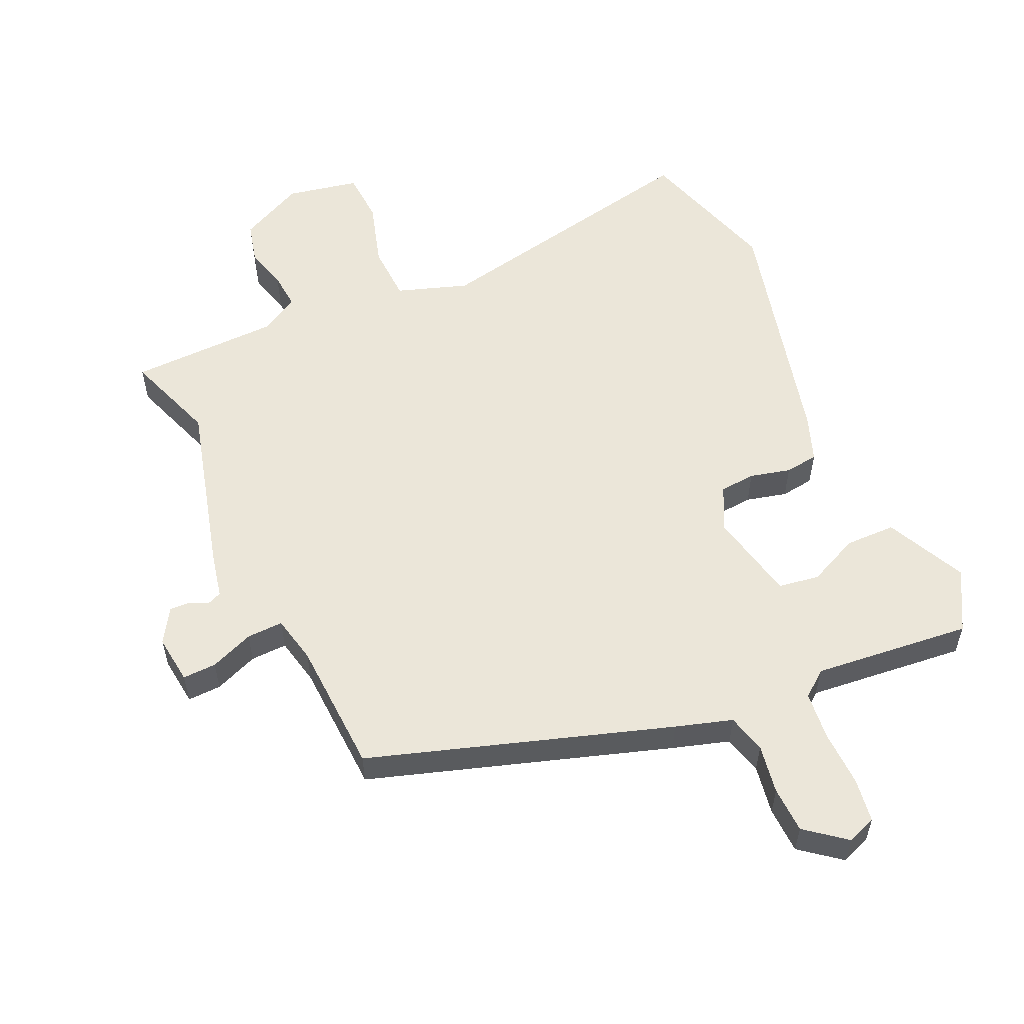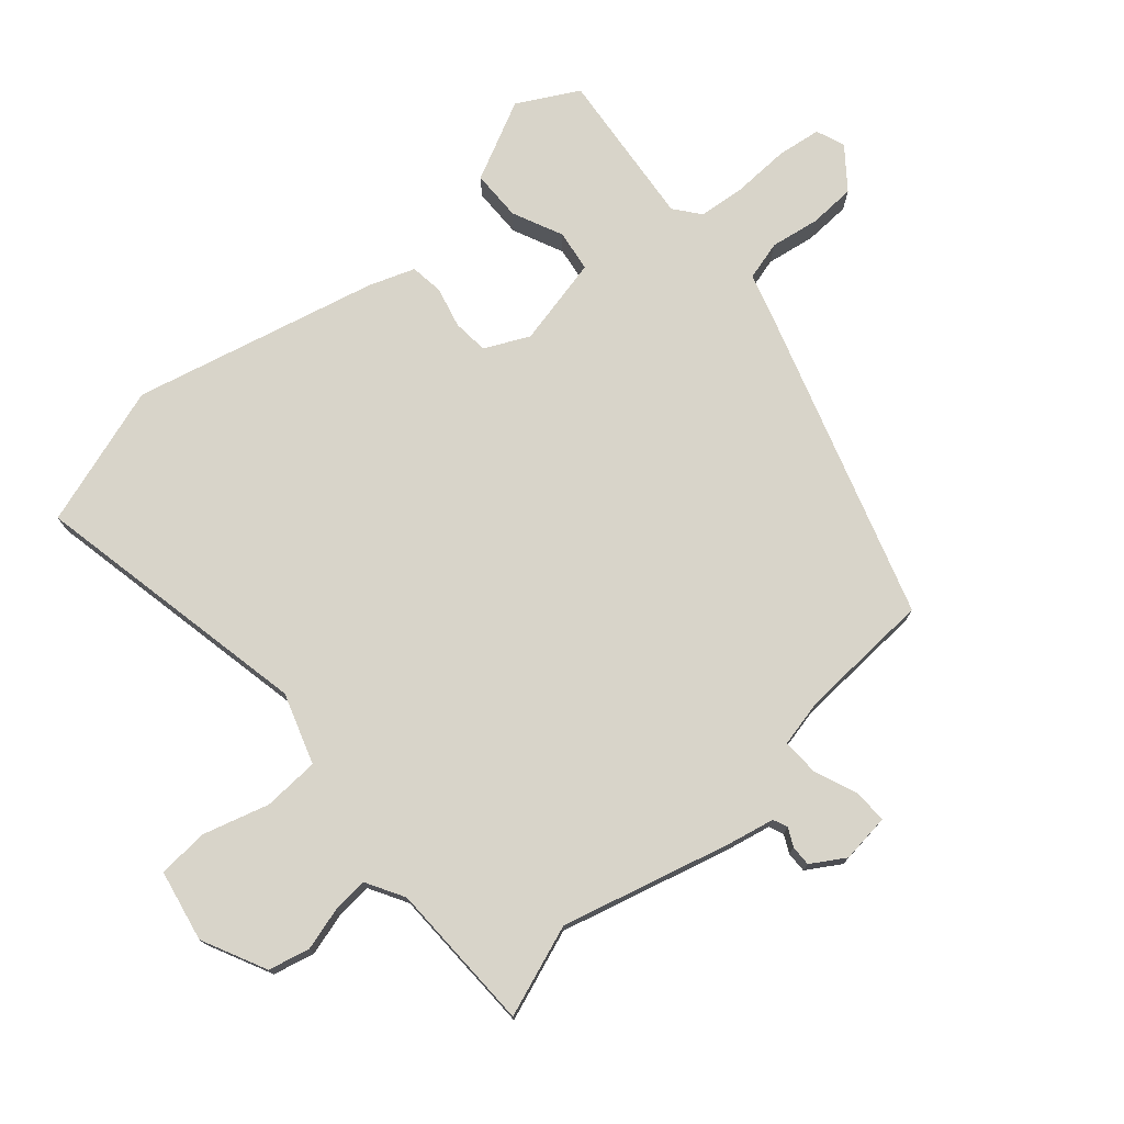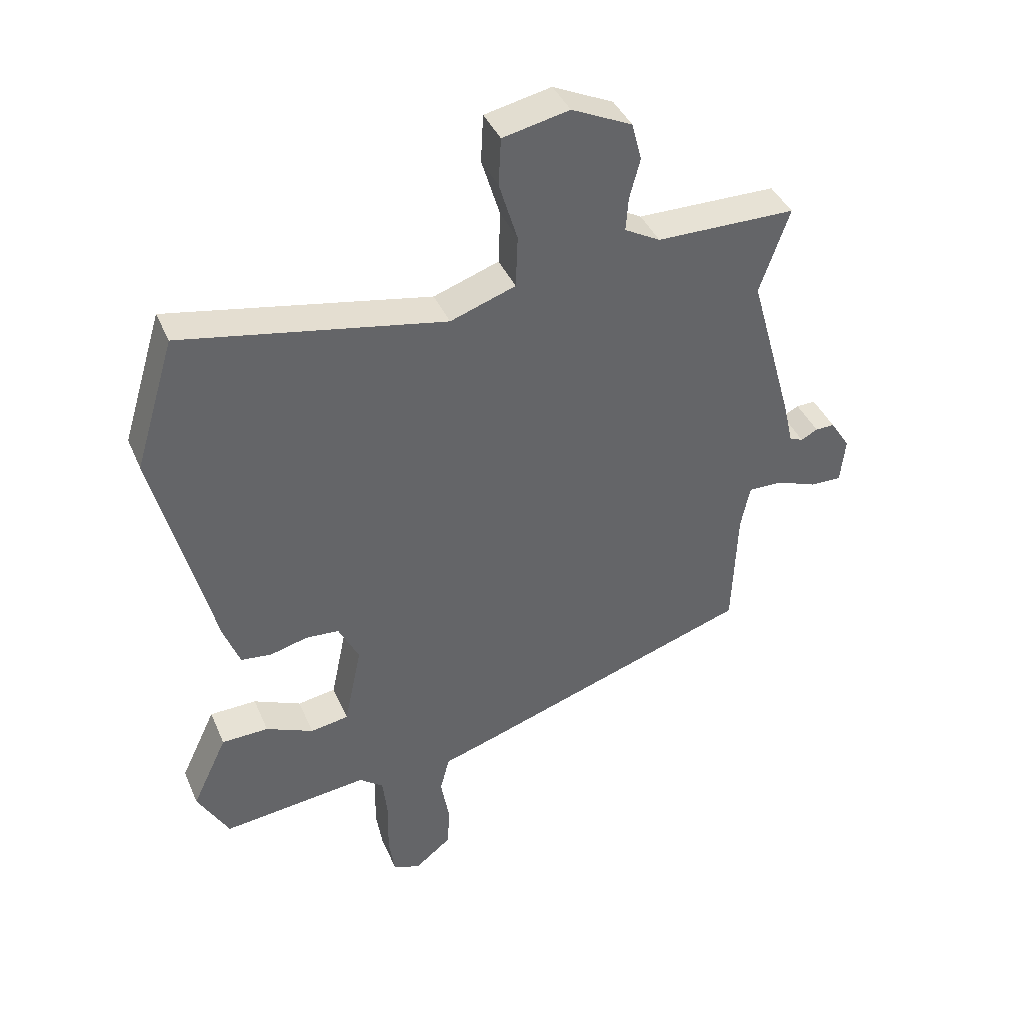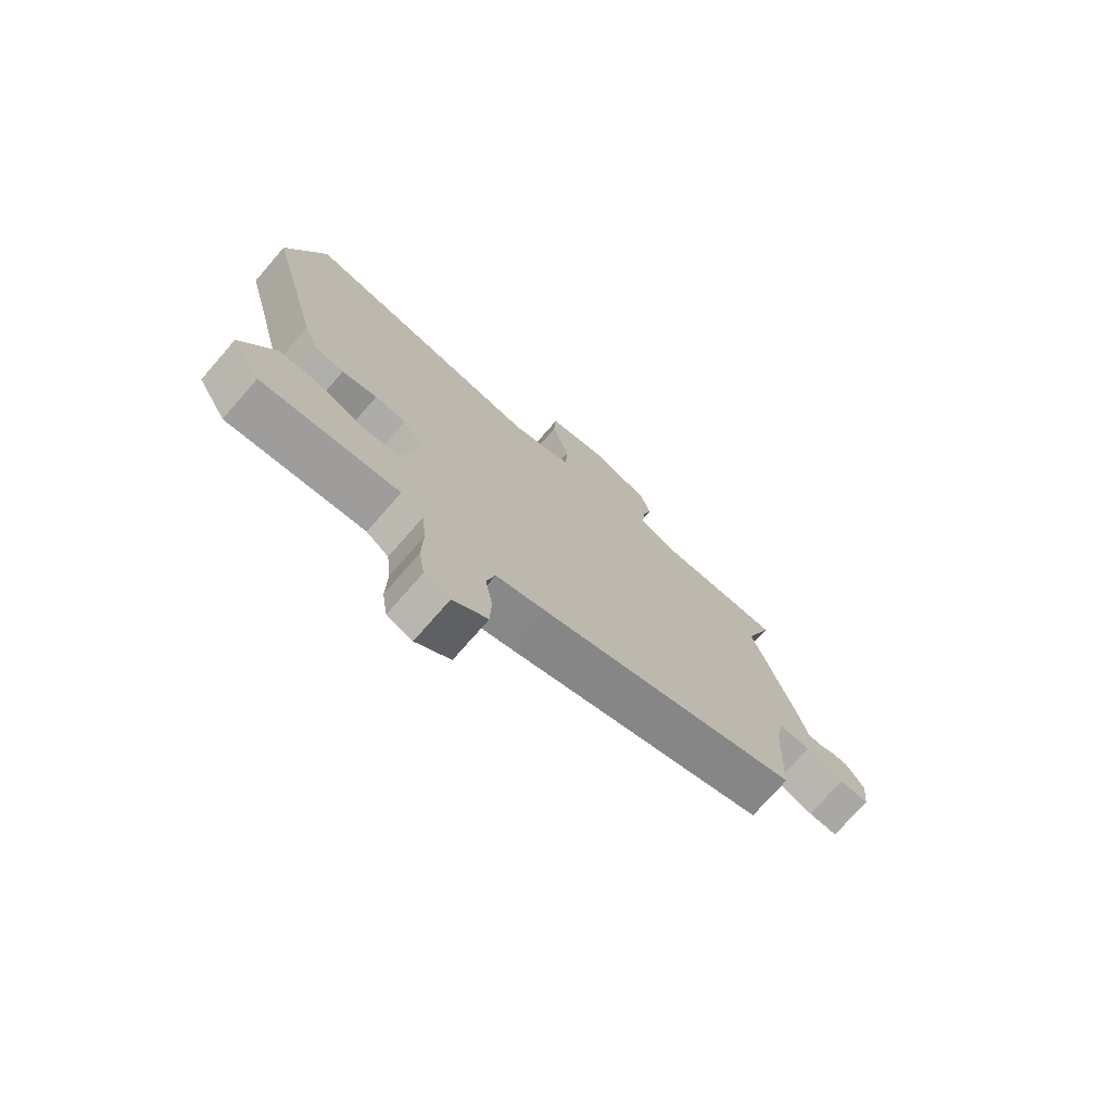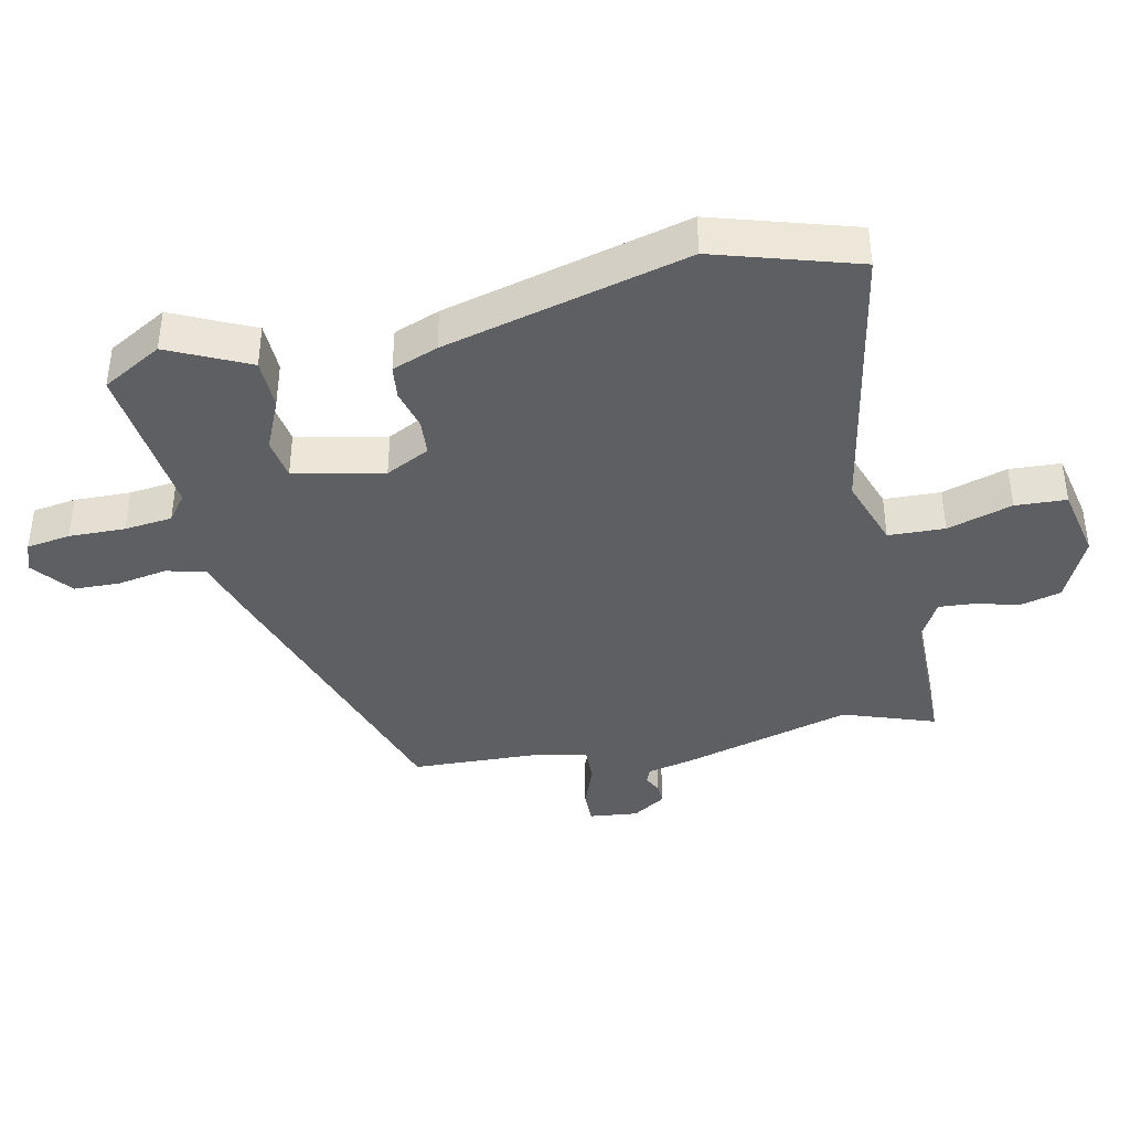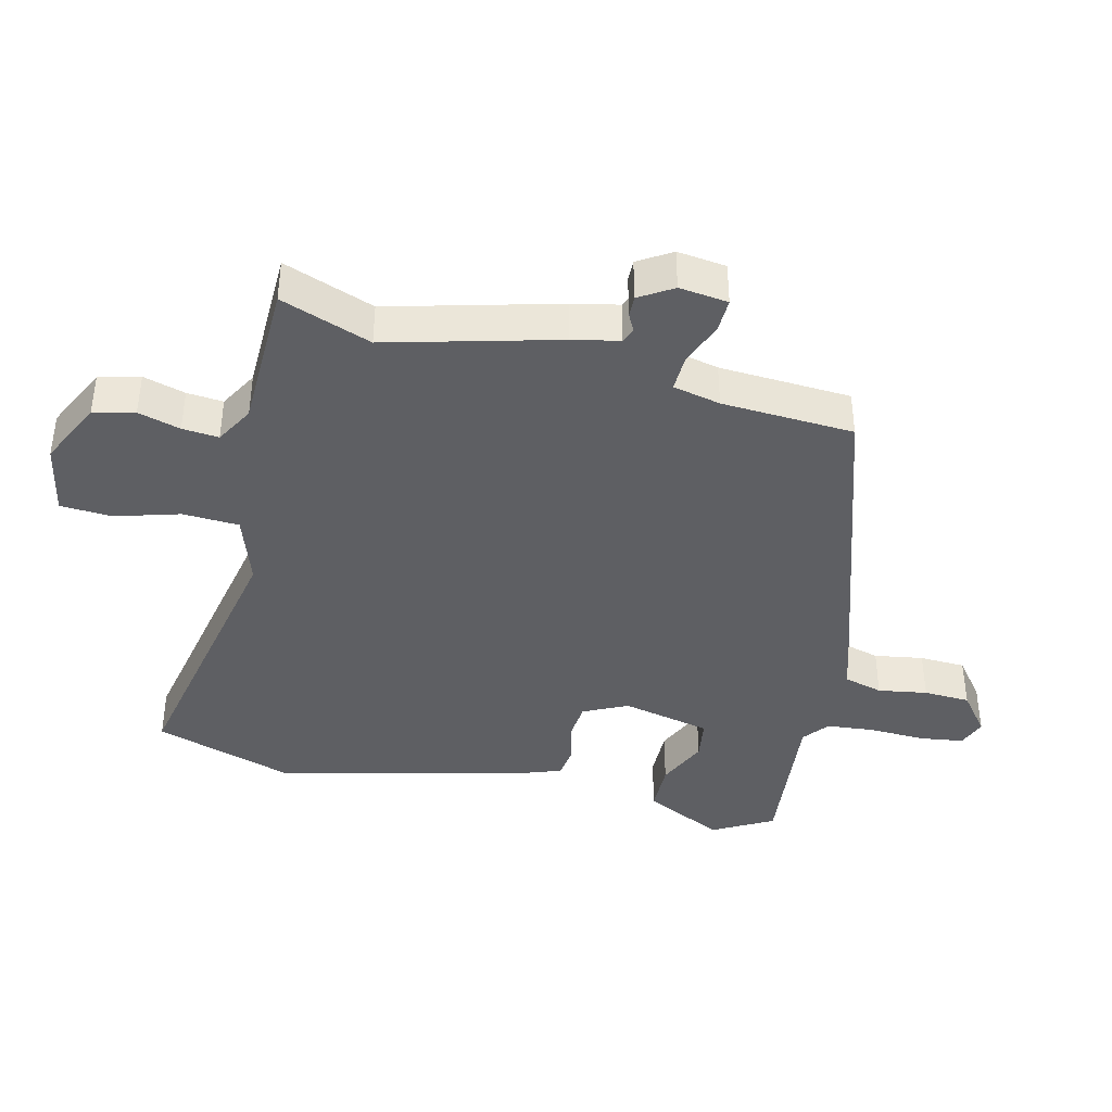
<metadata>
{"format":"obj","ext":"obj","renderer":"f3d","projection":"perspective","resolution":1024,"background":"white","views":[{"elev":56.6,"azim":155.0,"up":"+Y"},{"elev":75.7,"azim":48.3,"up":"+Y"},{"elev":40.3,"azim":-21.9,"up":"+Z"},{"elev":-74.4,"azim":-41.1,"up":"+Z"},{"elev":-40.2,"azim":-77.9,"up":"+Y"},{"elev":-40.6,"azim":75.6,"up":"+Y"}]}
</metadata>
<code>
v 0.503 0.07 0.509
v 0.455 0.07 0.371
v 0.526 0.07 0.116
v 0.542 0.07 0.046
v 0.564 0.07 0.037
v 0.591 0.07 0.051
v 0.622 0.07 0.052
v 0.654 0.07 0.002
v 0.646 0.07 -0.072
v 0.595 0.07 -0.071
v 0.529 0.07 -0.046
v 0.474 0.07 -0.045
v 0.459 0.07 -0.117
v 0.451 0.07 -0.317
v -0.001 0.07 -0.468
v -0.086 0.07 -0.495
v -0.101 0.07 -0.554
v -0.088 0.07 -0.628
v -0.09 0.07 -0.698
v -0.15 0.07 -0.746
v -0.194 0.07 -0.73
v -0.204 0.07 -0.664
v -0.202 0.07 -0.579
v -0.21 0.07 -0.507
v -0.249 0.07 -0.477
v -0.487 0.07 -0.504
v -0.538 0.07 -0.414
v -0.481 0.07 -0.293
v -0.405 0.07 -0.291
v -0.328 0.07 -0.325
v -0.266 0.07 -0.315
v -0.238 0.07 -0.18
v -0.271 0.07 -0.114
v -0.325 0.07 -0.11
v -0.386 0.07 -0.126
v -0.436 0.07 -0.12
v -0.462 0.07 -0.051
v -0.556 0.07 0.316
v -0.491 0.07 0.53
v -0.065 0.07 0.45
v 0.041 0.07 0.487
v 0.044 0.07 0.572
v 0.014 0.07 0.67
v 0.018 0.07 0.747
v 0.126 0.07 0.77
v 0.224 0.07 0.724
v 0.24 0.07 0.662
v 0.223 0.07 0.598
v 0.219 0.07 0.543
v 0.277 0.07 0.511
v 0.503 0 0.509
v 0.455 0 0.371
v 0.526 0 0.116
v 0.542 0 0.046
v 0.564 0 0.037
v 0.591 0 0.051
v 0.622 0 0.052
v 0.654 0 0.002
v 0.646 0 -0.072
v 0.595 0 -0.071
v 0.529 0 -0.046
v 0.474 0 -0.045
v 0.459 0 -0.117
v 0.451 0 -0.317
v -0.001 0 -0.468
v -0.086 0 -0.495
v -0.101 0 -0.554
v -0.088 0 -0.628
v -0.09 0 -0.698
v -0.15 0 -0.746
v -0.194 0 -0.73
v -0.204 0 -0.664
v -0.202 0 -0.579
v -0.21 0 -0.507
v -0.249 0 -0.477
v -0.487 0 -0.504
v -0.538 0 -0.414
v -0.481 0 -0.293
v -0.405 0 -0.291
v -0.328 0 -0.325
v -0.266 0 -0.315
v -0.238 0 -0.18
v -0.271 0 -0.114
v -0.325 0 -0.11
v -0.386 0 -0.126
v -0.436 0 -0.12
v -0.462 0 -0.051
v -0.556 0 0.316
v -0.491 0 0.53
v -0.065 0 0.45
v 0.041 0 0.487
v 0.044 0 0.572
v 0.014 0 0.67
v 0.018 0 0.747
v 0.126 0 0.77
v 0.224 0 0.724
v 0.24 0 0.662
v 0.223 0 0.598
v 0.219 0 0.543
v 0.277 0 0.511
f 45 46 47 48
f 45 48 49
f 42 43 44 45
f 41 42 45 49
f 40 41 49 50
f 38 39 40
f 34 35 36 37
f 33 34 37 38
f 27 28 29 30
f 25 26 27 30
f 24 25 30 31
f 20 21 22 23
f 20 23 24
f 17 18 19 20
f 16 17 20 24
f 13 14 15 16
f 12 13 16 24
f 8 9 10 11
f 8 11 12
f 5 6 7 8
f 5 8 12
f 4 5 12 24
f 2 3 4 24
f 33 38 40 50
f 32 33 50 1
f 24 31 32
f 1 2 24 32
f 98 97 96 95
f 99 98 95
f 95 94 93 92
f 99 95 92 91
f 100 99 91 90
f 90 89 88
f 87 86 85 84
f 88 87 84 83
f 80 79 78 77
f 80 77 76 75
f 81 80 75 74
f 73 72 71 70
f 74 73 70
f 70 69 68 67
f 74 70 67 66
f 66 65 64 63
f 74 66 63 62
f 61 60 59 58
f 62 61 58
f 58 57 56 55
f 62 58 55
f 74 62 55 54
f 74 54 53 52
f 100 90 88 83
f 51 100 83 82
f 82 81 74
f 82 74 52 51
f 1 51 52 2
f 2 52 53 3
f 3 53 54 4
f 4 54 55 5
f 5 55 56 6
f 6 56 57 7
f 7 57 58 8
f 8 58 59 9
f 9 59 60 10
f 10 60 61 11
f 11 61 62 12
f 12 62 63 13
f 13 63 64 14
f 14 64 65 15
f 15 65 66 16
f 16 66 67 17
f 17 67 68 18
f 18 68 69 19
f 19 69 70 20
f 20 70 71 21
f 21 71 72 22
f 22 72 73 23
f 23 73 74 24
f 24 74 75 25
f 25 75 76 26
f 26 76 77 27
f 27 77 78 28
f 28 78 79 29
f 29 79 80 30
f 30 80 81 31
f 31 81 82 32
f 32 82 83 33
f 33 83 84 34
f 34 84 85 35
f 35 85 86 36
f 36 86 87 37
f 37 87 88 38
f 38 88 89 39
f 39 89 90 40
f 40 90 91 41
f 41 91 92 42
f 42 92 93 43
f 43 93 94 44
f 44 94 95 45
f 45 95 96 46
f 46 96 97 47
f 47 97 98 48
f 48 98 99 49
f 49 99 100 50
f 50 100 51 1

</code>
